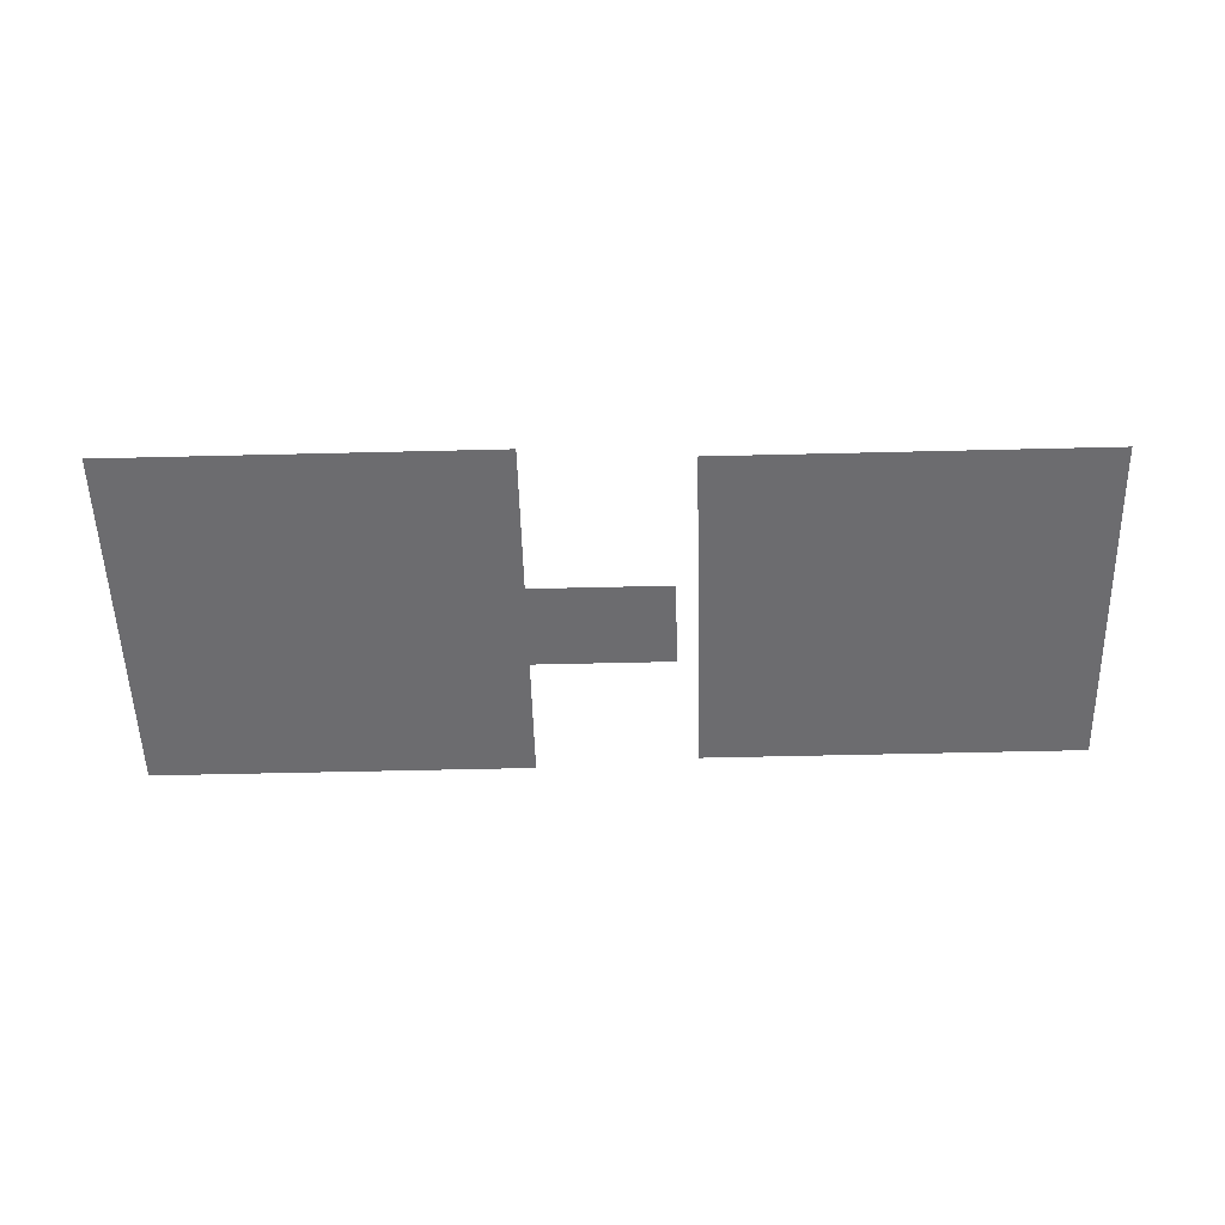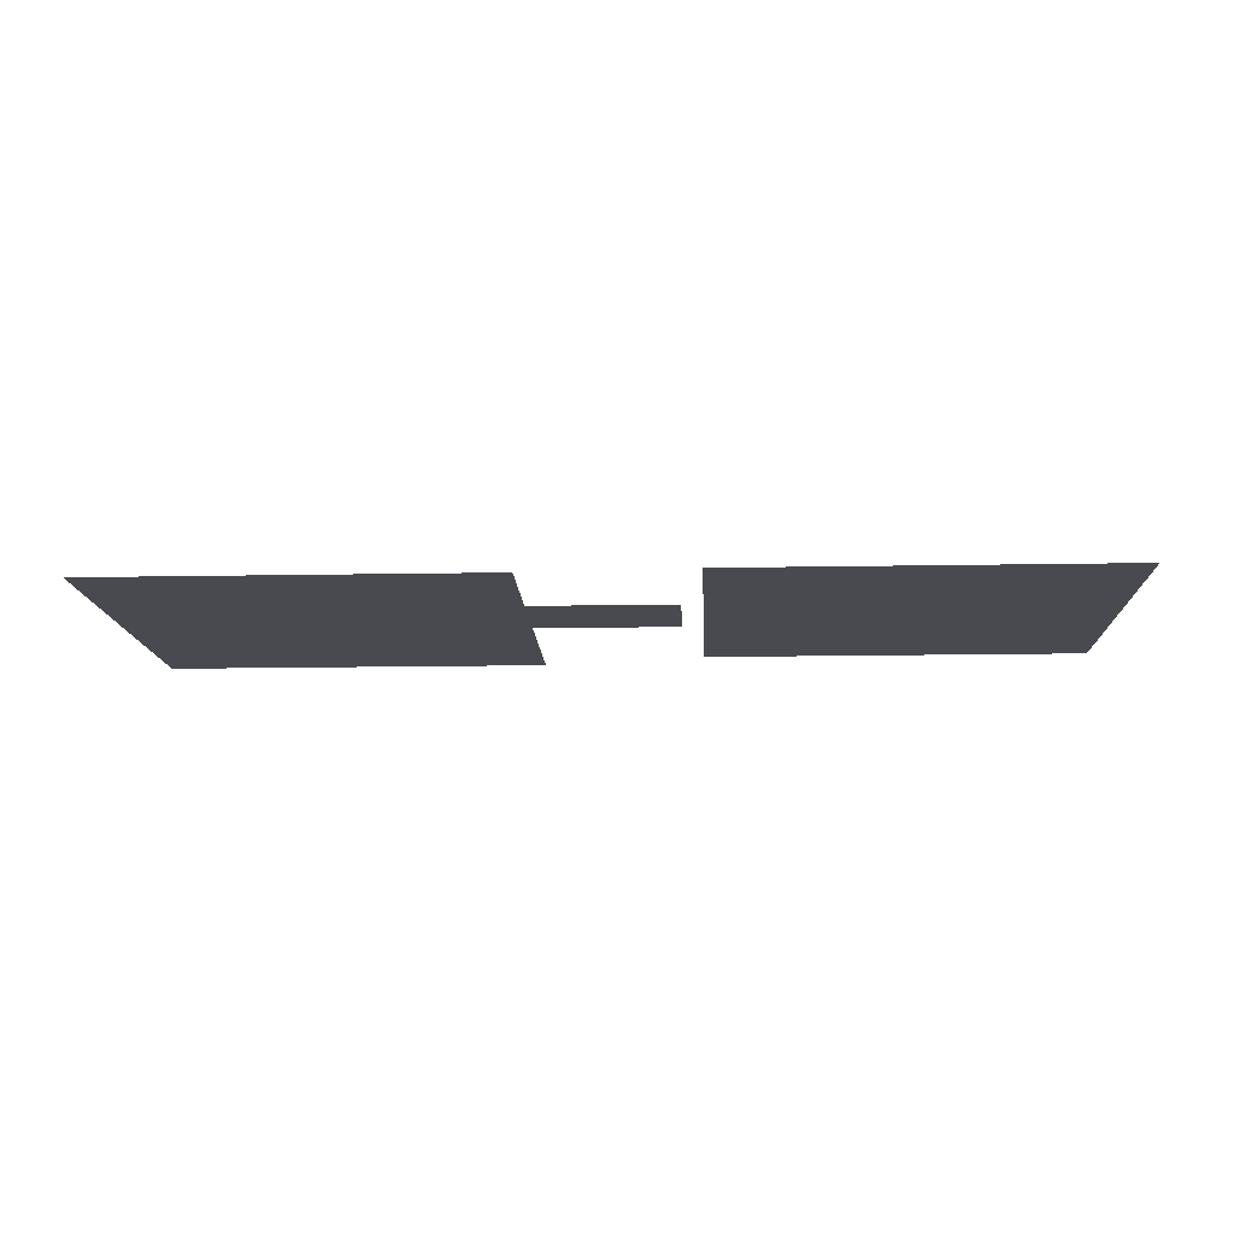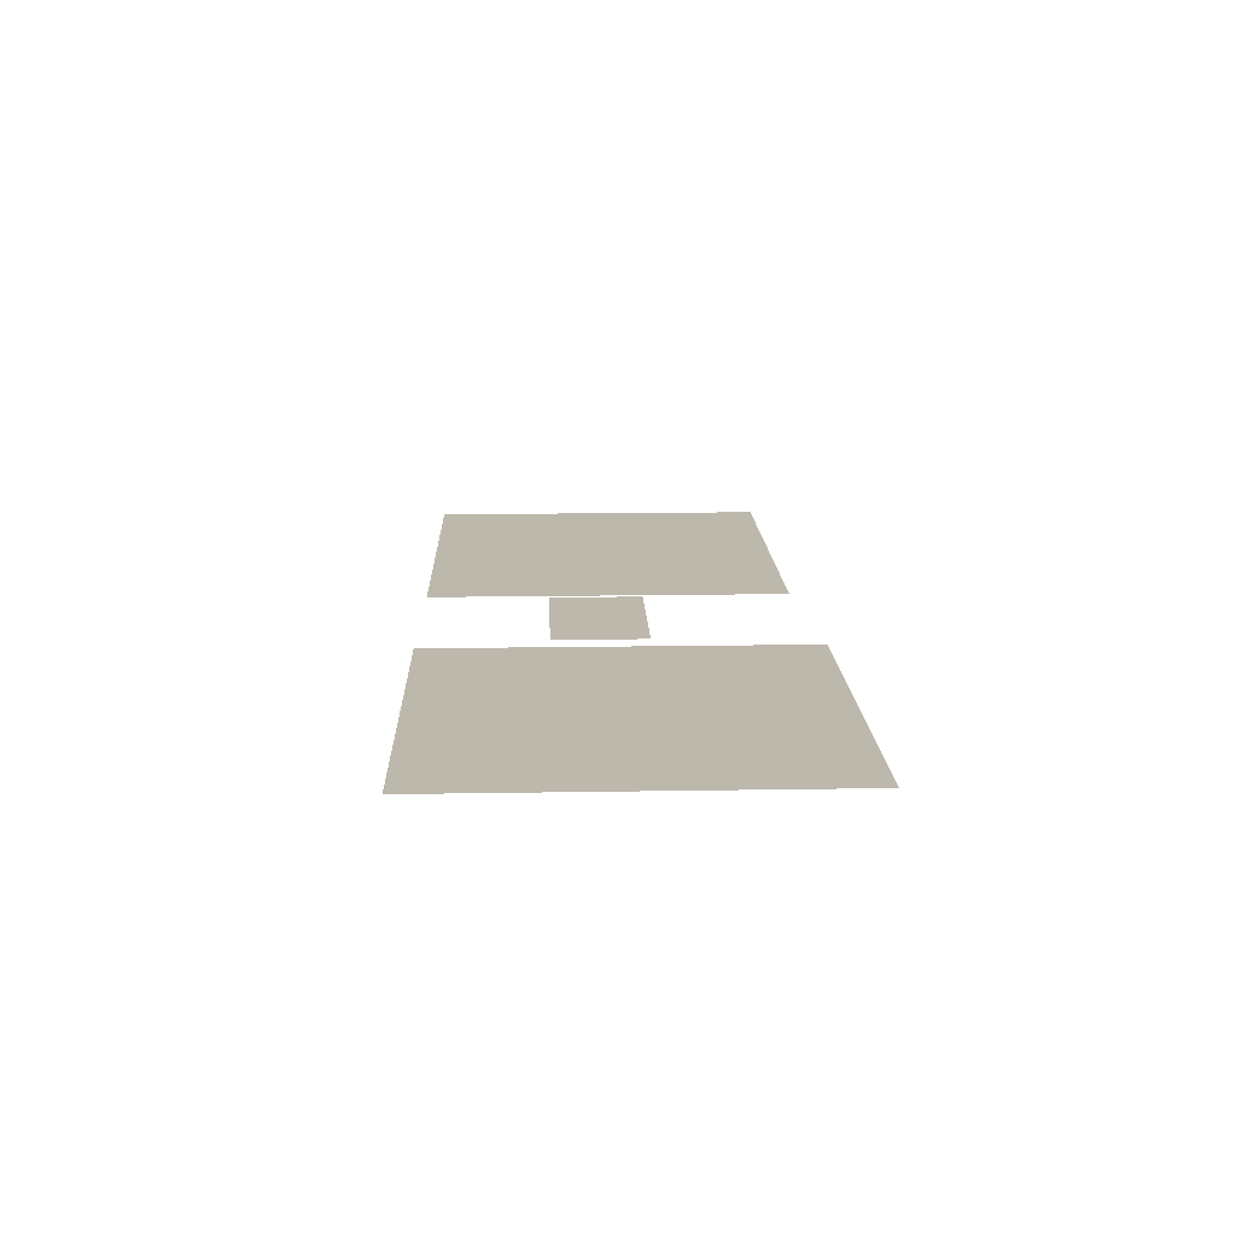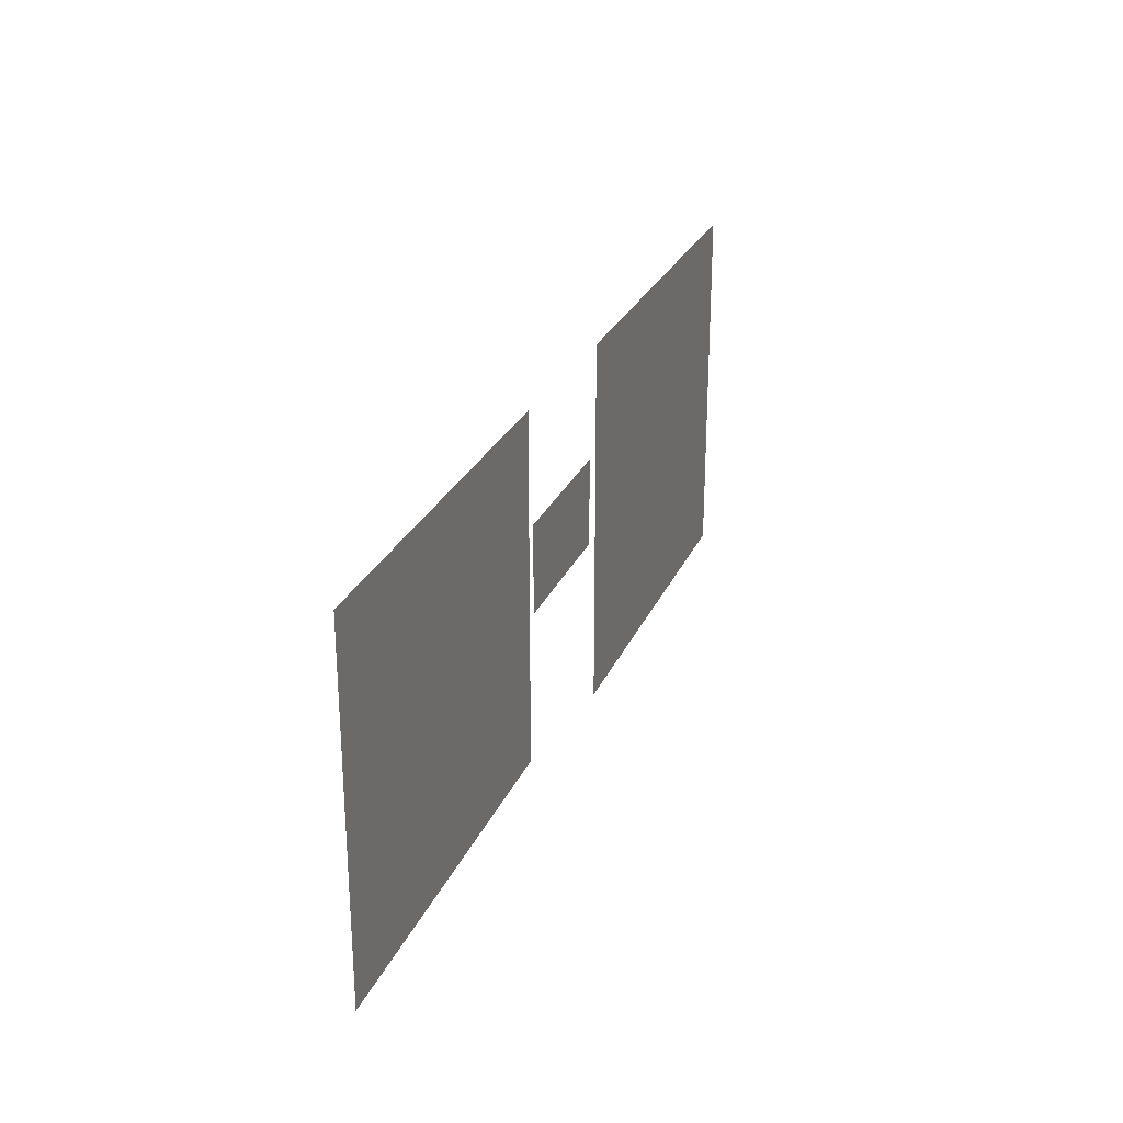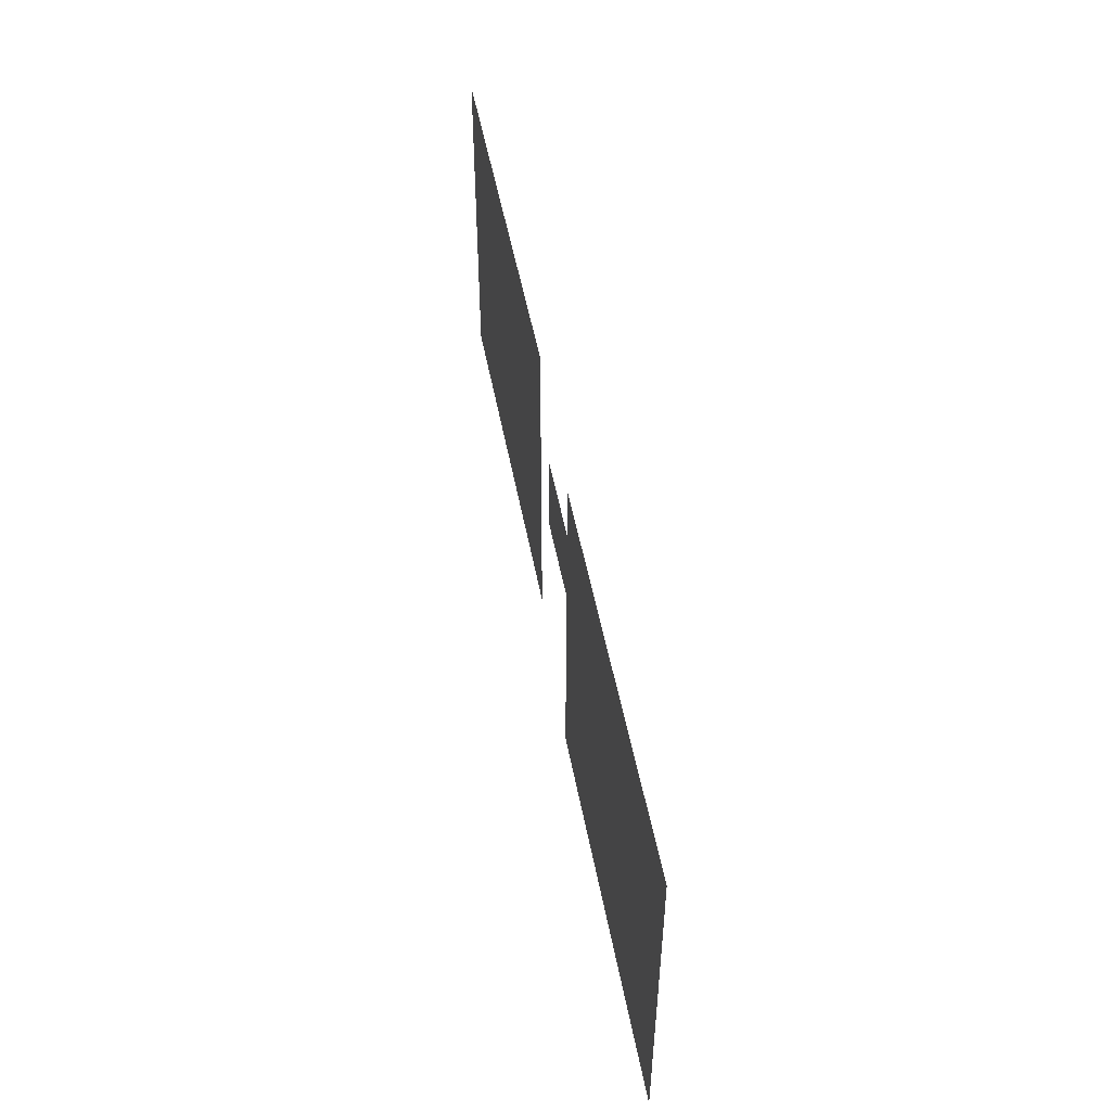
<metadata>
{"format":"obj","ext":"obj","renderer":"f3d","projection":"perspective","resolution":1024,"background":"white","views":[{"elev":-53.8,"azim":-178.5,"up":"+Y"},{"elev":-13.6,"azim":-177.5,"up":"+Y"},{"elev":14.8,"azim":87.9,"up":"+Y"},{"elev":26.6,"azim":-70.2,"up":"+Z"},{"elev":50.9,"azim":79.4,"up":"+Z"}]}
</metadata>
<code>
g m_worldtext_6_1
v 0.503 -0.03156 1.156
v 0.503 -0.03156 -1.156
v 2.911 -0.03156 -1.156
v 2.911 -0.03156 1.156
v -0.3754 0.03156 0.3976
v -0.3754 0.03156 -0.1611
v 0.5813 0.03156 -0.1611
v 0.5813 0.03156 0.3976
v -0.503 0.007647 -1.058
v -0.503 0.007647 1.135
v -2.911 0.007647 1.135
v -2.911 0.007647 -1.058
g m_worldtext_6_1_0
f 3 2 1
f 4 3 1
f 7 6 5
f 8 7 5
f 11 10 9
f 12 11 9

</code>
